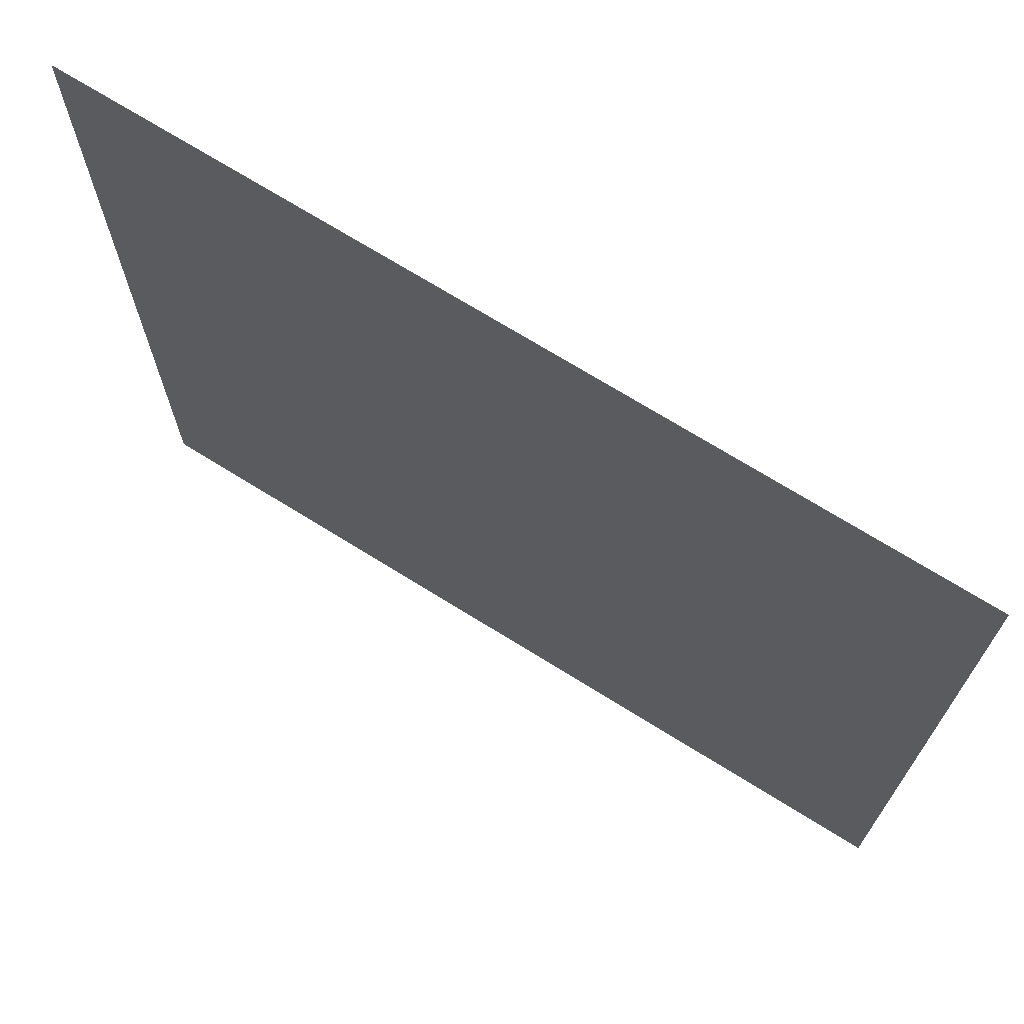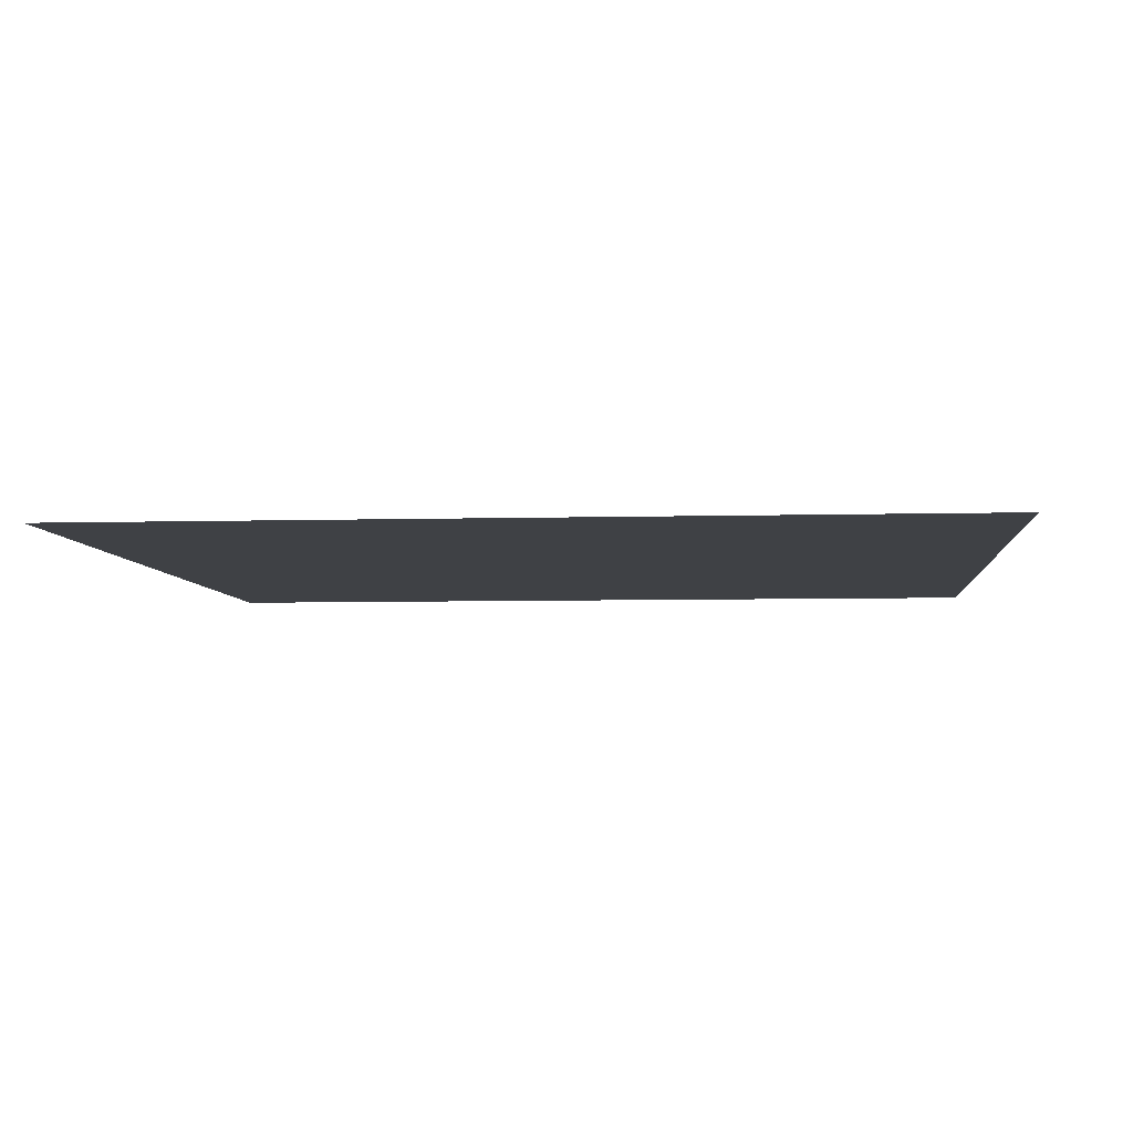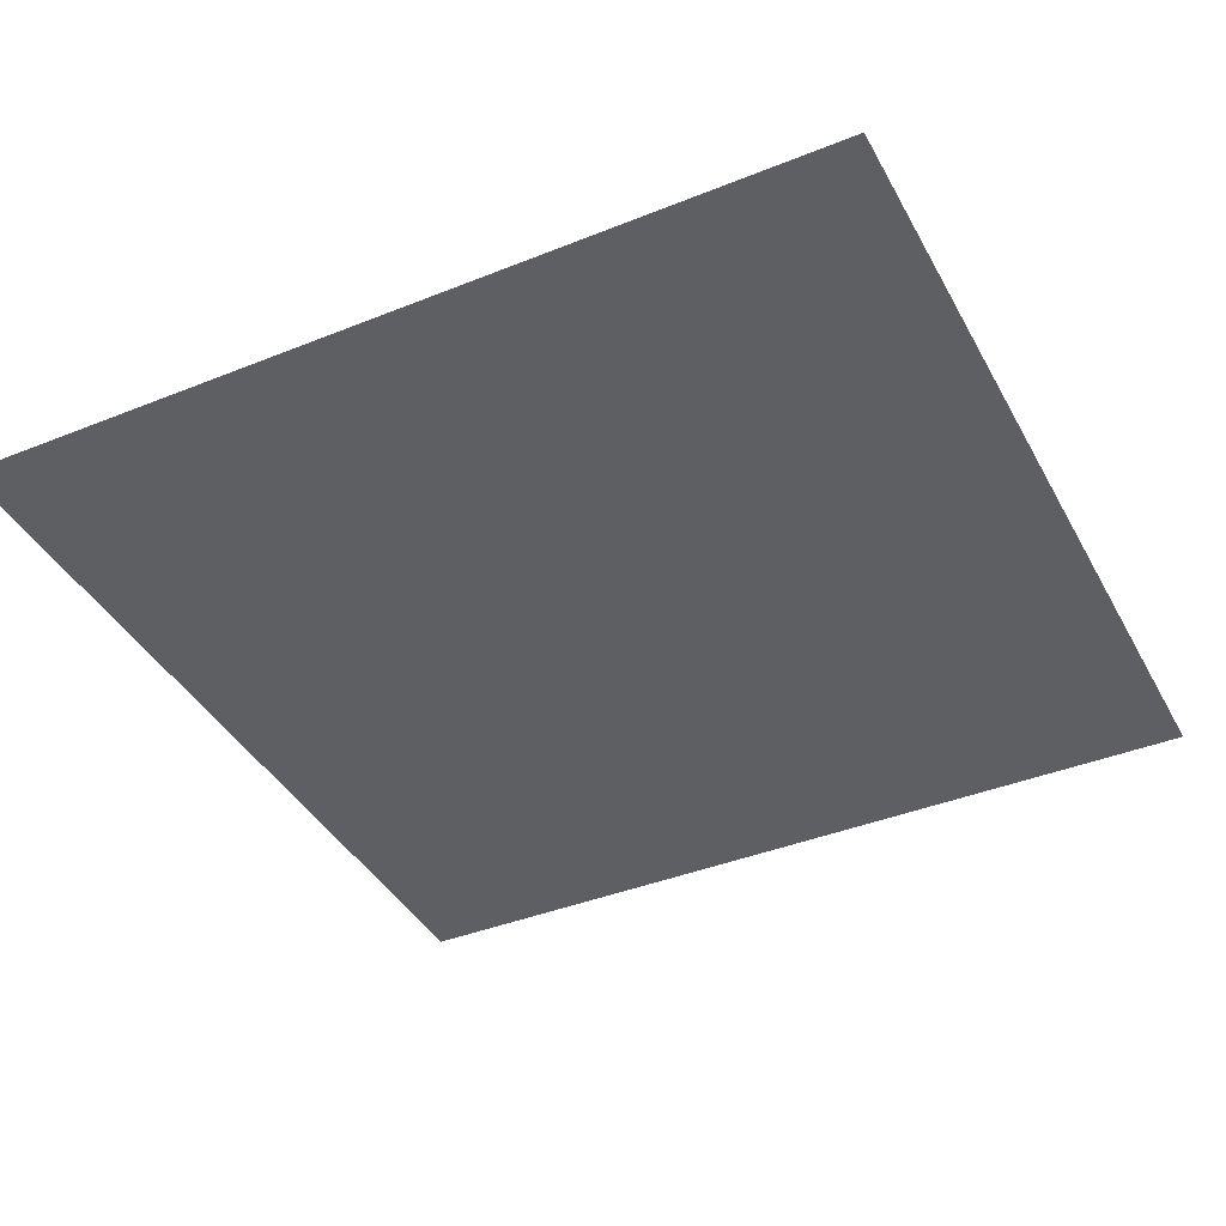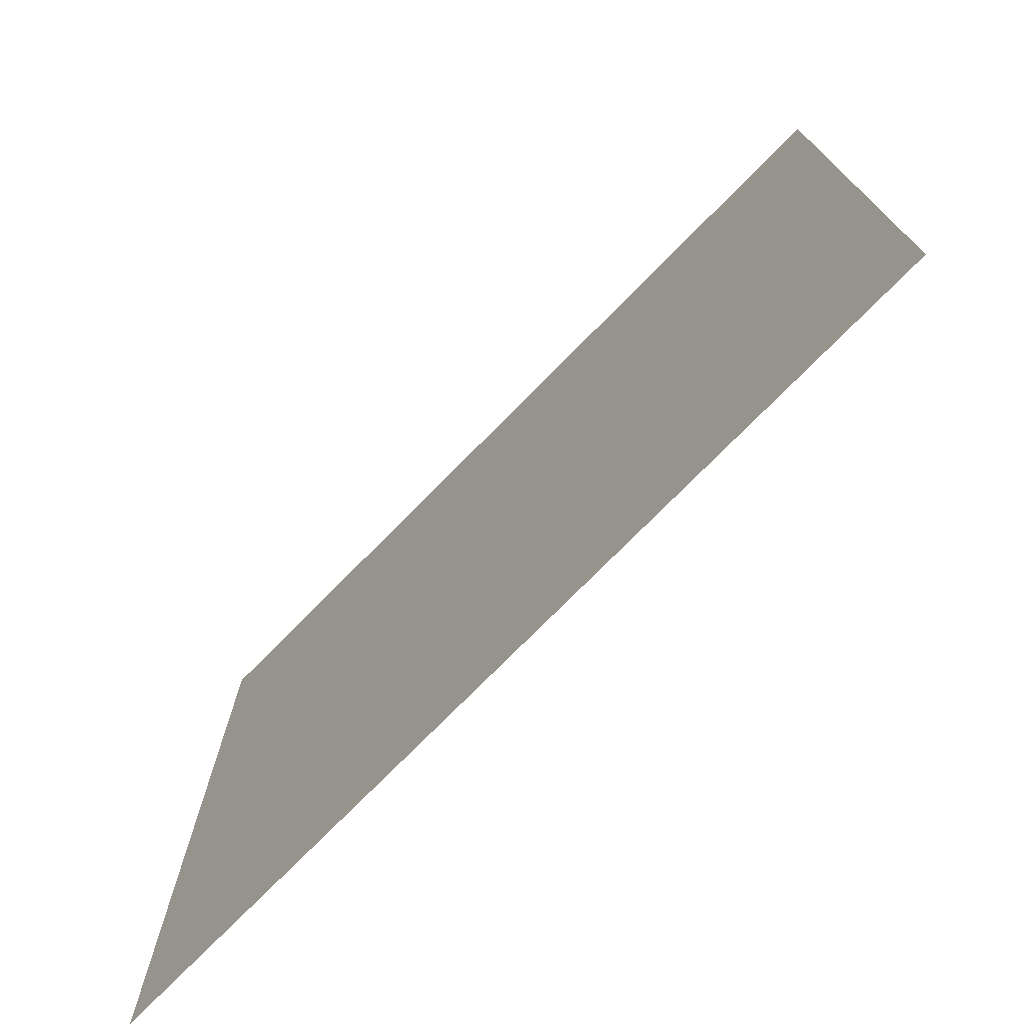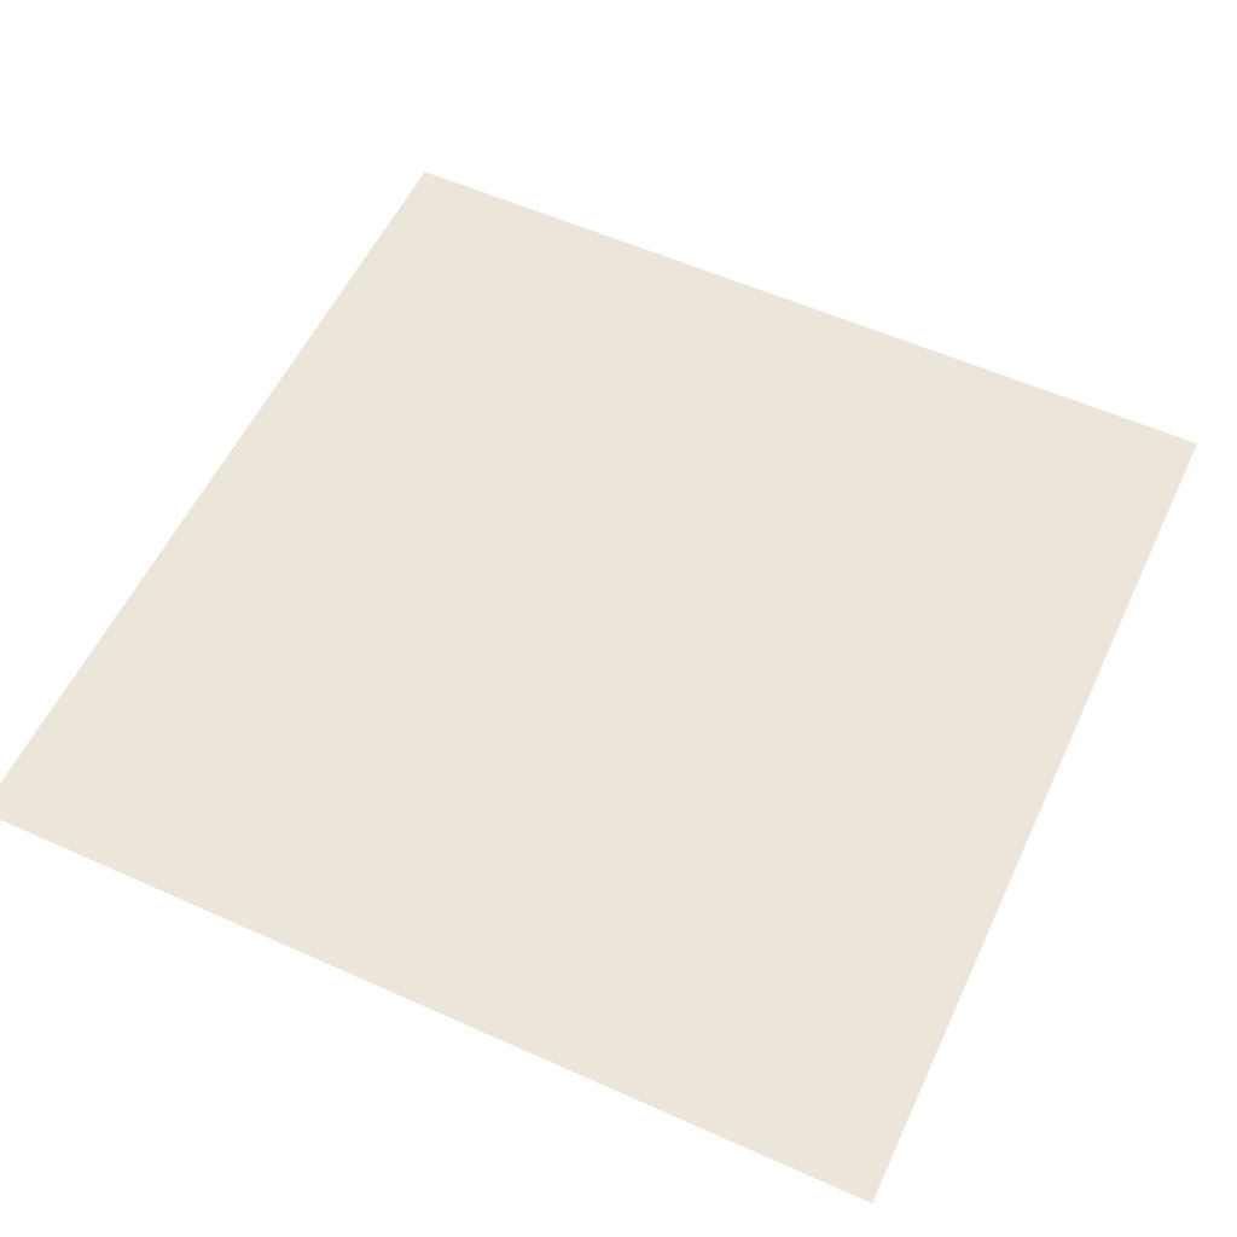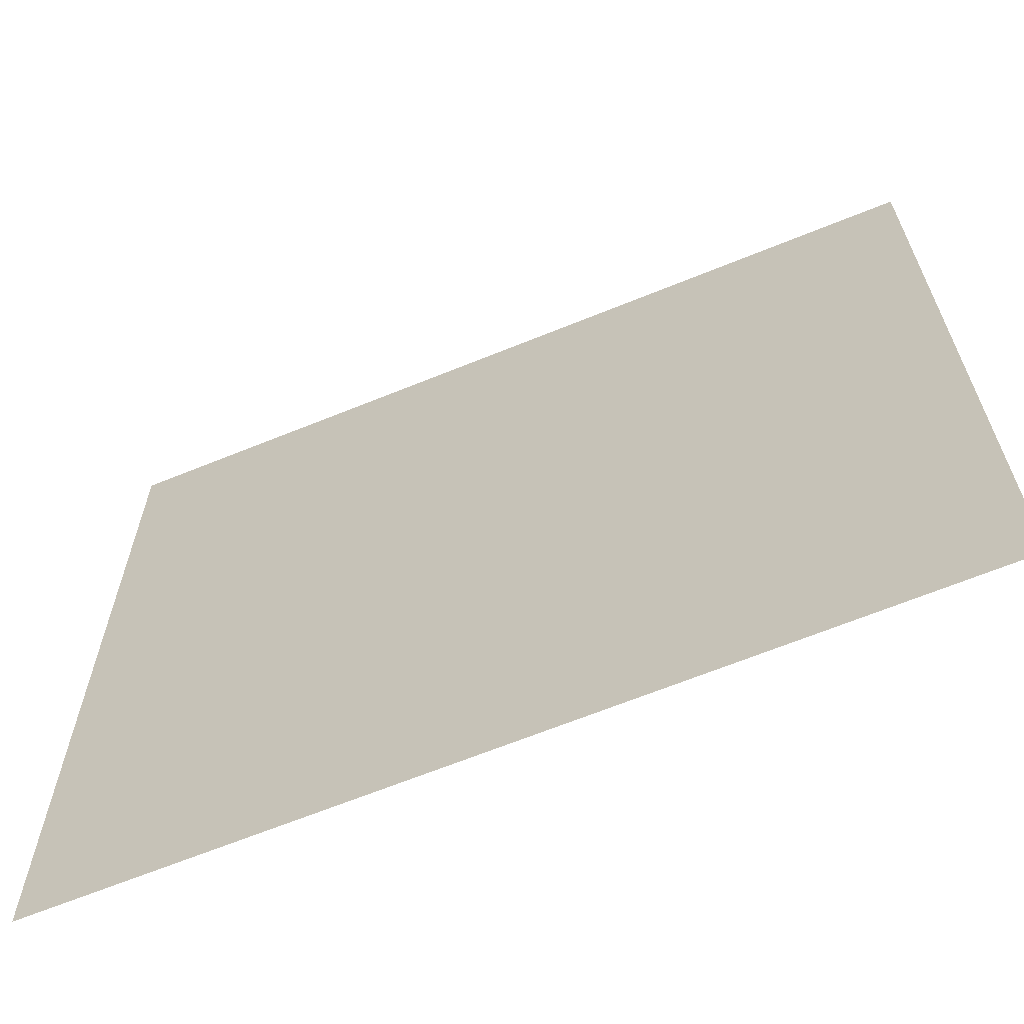
<metadata>
{"format":"obj","ext":"obj","renderer":"f3d","projection":"perspective","resolution":1024,"background":"white","views":[{"elev":71.1,"azim":31.9,"up":"+Z"},{"elev":-5.5,"azim":5.1,"up":"+Y"},{"elev":-40.1,"azim":26.4,"up":"+Y"},{"elev":-75.4,"azim":-134.6,"up":"+Z"},{"elev":56.6,"azim":25.1,"up":"+Y"},{"elev":-65.6,"azim":-157.7,"up":"+Z"}]}
</metadata>
<code>
o Plane
v -2 0 2
v 2 0 2
v -2 0 -2
v 2 0 -2
v -2 0 -1.636
v -2 0 -1.273
v -2 0 -0.9091
v -2 0 -0.5455
v -2 0 -0.1818
v -2 0 0.1818
v -2 0 0.5455
v -2 0 0.9091
v -2 0 1.273
v -2 0 1.636
v -1.636 0 2
v -1.273 0 2
v -0.9091 0 2
v -0.5455 0 2
v -0.1818 0 2
v 0.1818 0 2
v 0.5455 0 2
v 0.9091 0 2
v 1.273 0 2
v 1.636 0 2
v 2 0 1.636
v 2 0 1.273
v 2 0 0.9091
v 2 0 0.5455
v 2 0 0.1818
v 2 0 -0.1818
v 2 0 -0.5455
v 2 0 -0.9091
v 2 0 -1.273
v 2 0 -1.636
v 1.636 0 -2
v 1.273 0 -2
v 0.9091 0 -2
v 0.5455 0 -2
v 0.1818 0 -2
v -0.1818 0 -2
v -0.5455 0 -2
v -0.9091 0 -2
v -1.273 0 -2
v -1.636 0 -2
v -1.636 0 1.636
v -1.636 0 1.273
v -1.636 0 0.9091
v -1.636 0 0.5455
v -1.636 0 0.1818
v -1.636 0 -0.1818
v -1.636 0 -0.5455
v -1.636 0 -0.9091
v -1.636 0 -1.273
v -1.636 0 -1.636
v -1.273 0 1.636
v -1.273 0 1.273
v -1.273 0 0.9091
v -1.273 0 0.5455
v -1.273 0 0.1818
v -1.273 0 -0.1818
v -1.273 0 -0.5455
v -1.273 0 -0.9091
v -1.273 0 -1.273
v -1.273 0 -1.636
v -0.9091 0 1.636
v -0.9091 0 1.273
v -0.9091 0 0.9091
v -0.9091 0 0.5455
v -0.9091 0 0.1818
v -0.9091 0 -0.1818
v -0.9091 0 -0.5455
v -0.9091 0 -0.9091
v -0.9091 0 -1.273
v -0.9091 0 -1.636
v -0.5455 0 1.636
v -0.5455 0 1.273
v -0.5455 0 0.9091
v -0.5455 0 0.5455
v -0.5455 0 0.1818
v -0.5455 0 -0.1818
v -0.5455 0 -0.5455
v -0.5455 0 -0.9091
v -0.5455 0 -1.273
v -0.5455 0 -1.636
v -0.1818 0 1.636
v -0.1818 0 1.273
v -0.1818 0 0.9091
v -0.1818 0 0.5455
v -0.1818 0 0.1818
v -0.1818 0 -0.1818
v -0.1818 0 -0.5455
v -0.1818 0 -0.9091
v -0.1818 0 -1.273
v -0.1818 0 -1.636
v 0.1818 0 1.636
v 0.1818 0 1.273
v 0.1818 0 0.9091
v 0.1818 0 0.5455
v 0.1818 0 0.1818
v 0.1818 0 -0.1818
v 0.1818 0 -0.5455
v 0.1818 0 -0.9091
v 0.1818 0 -1.273
v 0.1818 0 -1.636
v 0.5455 0 1.636
v 0.5455 0 1.273
v 0.5455 0 0.9091
v 0.5455 0 0.5455
v 0.5455 0 0.1818
v 0.5455 0 -0.1818
v 0.5455 0 -0.5455
v 0.5455 0 -0.9091
v 0.5455 0 -1.273
v 0.5455 0 -1.636
v 0.9091 0 1.636
v 0.9091 0 1.273
v 0.9091 0 0.9091
v 0.9091 0 0.5455
v 0.9091 0 0.1818
v 0.9091 0 -0.1818
v 0.9091 0 -0.5455
v 0.9091 0 -0.9091
v 0.9091 0 -1.273
v 0.9091 0 -1.636
v 1.273 0 1.636
v 1.273 0 1.273
v 1.273 0 0.9091
v 1.273 0 0.5455
v 1.273 0 0.1818
v 1.273 0 -0.1818
v 1.273 0 -0.5455
v 1.273 0 -0.9091
v 1.273 0 -1.273
v 1.273 0 -1.636
v 1.636 0 1.636
v 1.636 0 1.273
v 1.636 0 0.9091
v 1.636 0 0.5455
v 1.636 0 0.1818
v 1.636 0 -0.1818
v 1.636 0 -0.5455
v 1.636 0 -0.9091
v 1.636 0 -1.273
v 1.636 0 -1.636
f 144 34 4 35
f 5 54 44 3
f 54 64 43 44
f 64 74 42 43
f 74 84 41 42
f 84 94 40 41
f 94 104 39 40
f 104 114 38 39
f 114 124 37 38
f 124 134 36 37
f 134 144 35 36
f 1 15 45 14
f 14 45 46 13
f 13 46 47 12
f 12 47 48 11
f 11 48 49 10
f 10 49 50 9
f 9 50 51 8
f 8 51 52 7
f 7 52 53 6
f 6 53 54 5
f 15 16 55 45
f 45 55 56 46
f 46 56 57 47
f 47 57 58 48
f 48 58 59 49
f 49 59 60 50
f 50 60 61 51
f 51 61 62 52
f 52 62 63 53
f 53 63 64 54
f 16 17 65 55
f 55 65 66 56
f 56 66 67 57
f 57 67 68 58
f 58 68 69 59
f 59 69 70 60
f 60 70 71 61
f 61 71 72 62
f 62 72 73 63
f 63 73 74 64
f 17 18 75 65
f 65 75 76 66
f 66 76 77 67
f 67 77 78 68
f 68 78 79 69
f 69 79 80 70
f 70 80 81 71
f 71 81 82 72
f 72 82 83 73
f 73 83 84 74
f 18 19 85 75
f 75 85 86 76
f 76 86 87 77
f 77 87 88 78
f 78 88 89 79
f 79 89 90 80
f 80 90 91 81
f 81 91 92 82
f 82 92 93 83
f 83 93 94 84
f 19 20 95 85
f 85 95 96 86
f 86 96 97 87
f 87 97 98 88
f 88 98 99 89
f 89 99 100 90
f 90 100 101 91
f 91 101 102 92
f 92 102 103 93
f 93 103 104 94
f 20 21 105 95
f 95 105 106 96
f 96 106 107 97
f 97 107 108 98
f 98 108 109 99
f 99 109 110 100
f 100 110 111 101
f 101 111 112 102
f 102 112 113 103
f 103 113 114 104
f 21 22 115 105
f 105 115 116 106
f 106 116 117 107
f 107 117 118 108
f 108 118 119 109
f 109 119 120 110
f 110 120 121 111
f 111 121 122 112
f 112 122 123 113
f 113 123 124 114
f 22 23 125 115
f 115 125 126 116
f 116 126 127 117
f 117 127 128 118
f 118 128 129 119
f 119 129 130 120
f 120 130 131 121
f 121 131 132 122
f 122 132 133 123
f 123 133 134 124
f 23 24 135 125
f 125 135 136 126
f 126 136 137 127
f 127 137 138 128
f 128 138 139 129
f 129 139 140 130
f 130 140 141 131
f 131 141 142 132
f 132 142 143 133
f 133 143 144 134
f 24 2 25 135
f 135 25 26 136
f 136 26 27 137
f 137 27 28 138
f 138 28 29 139
f 139 29 30 140
f 140 30 31 141
f 141 31 32 142
f 142 32 33 143
f 143 33 34 144

</code>
